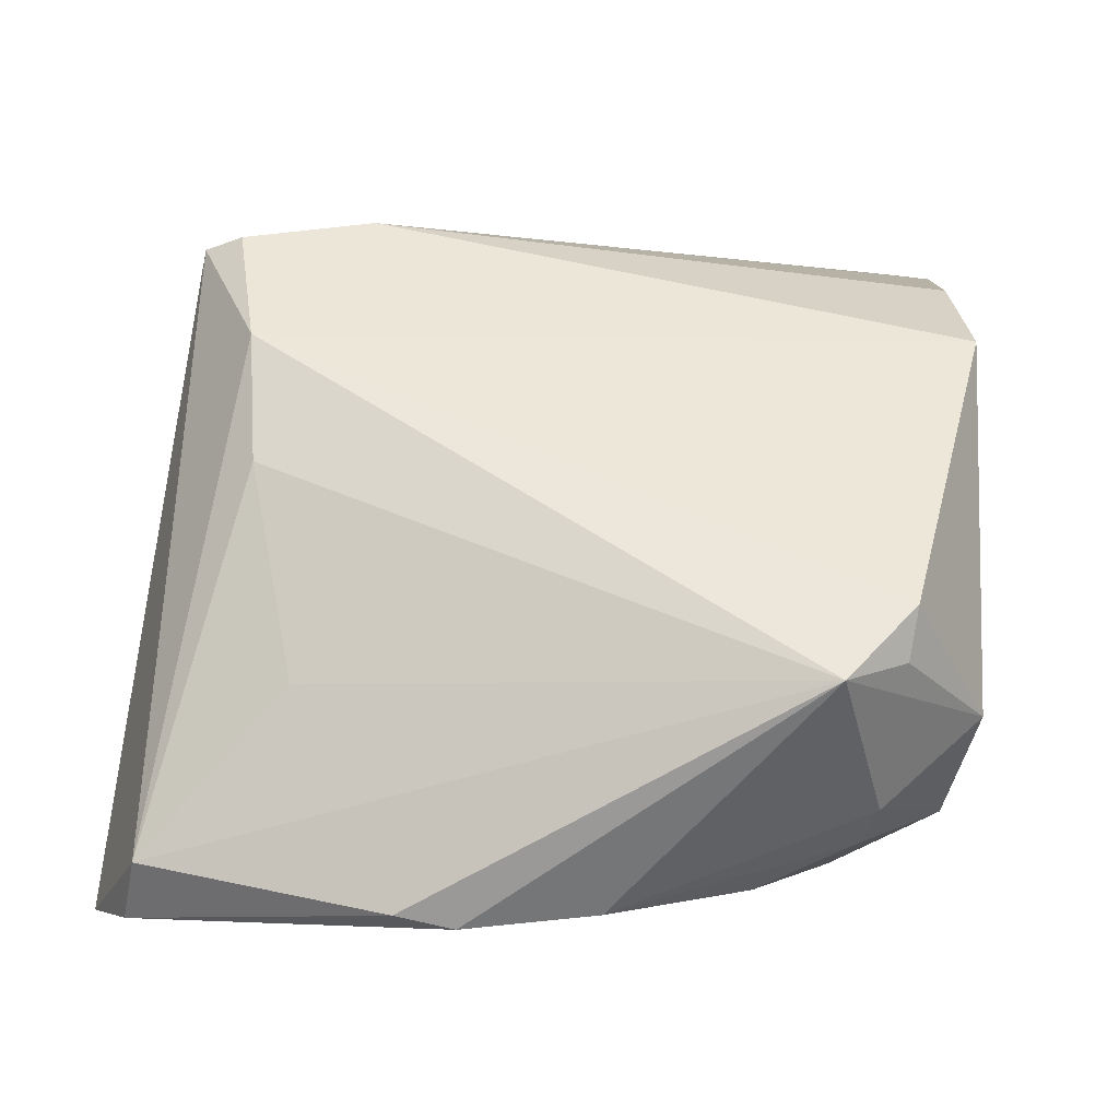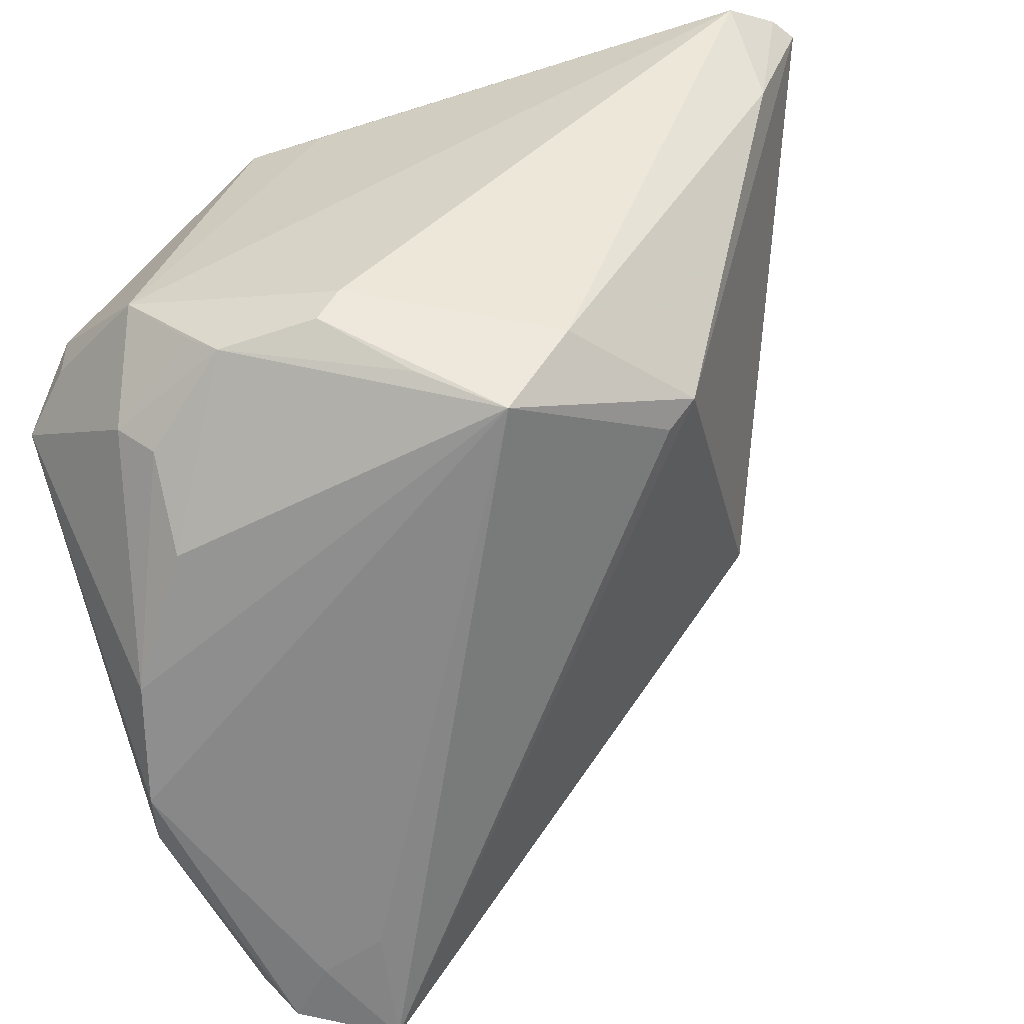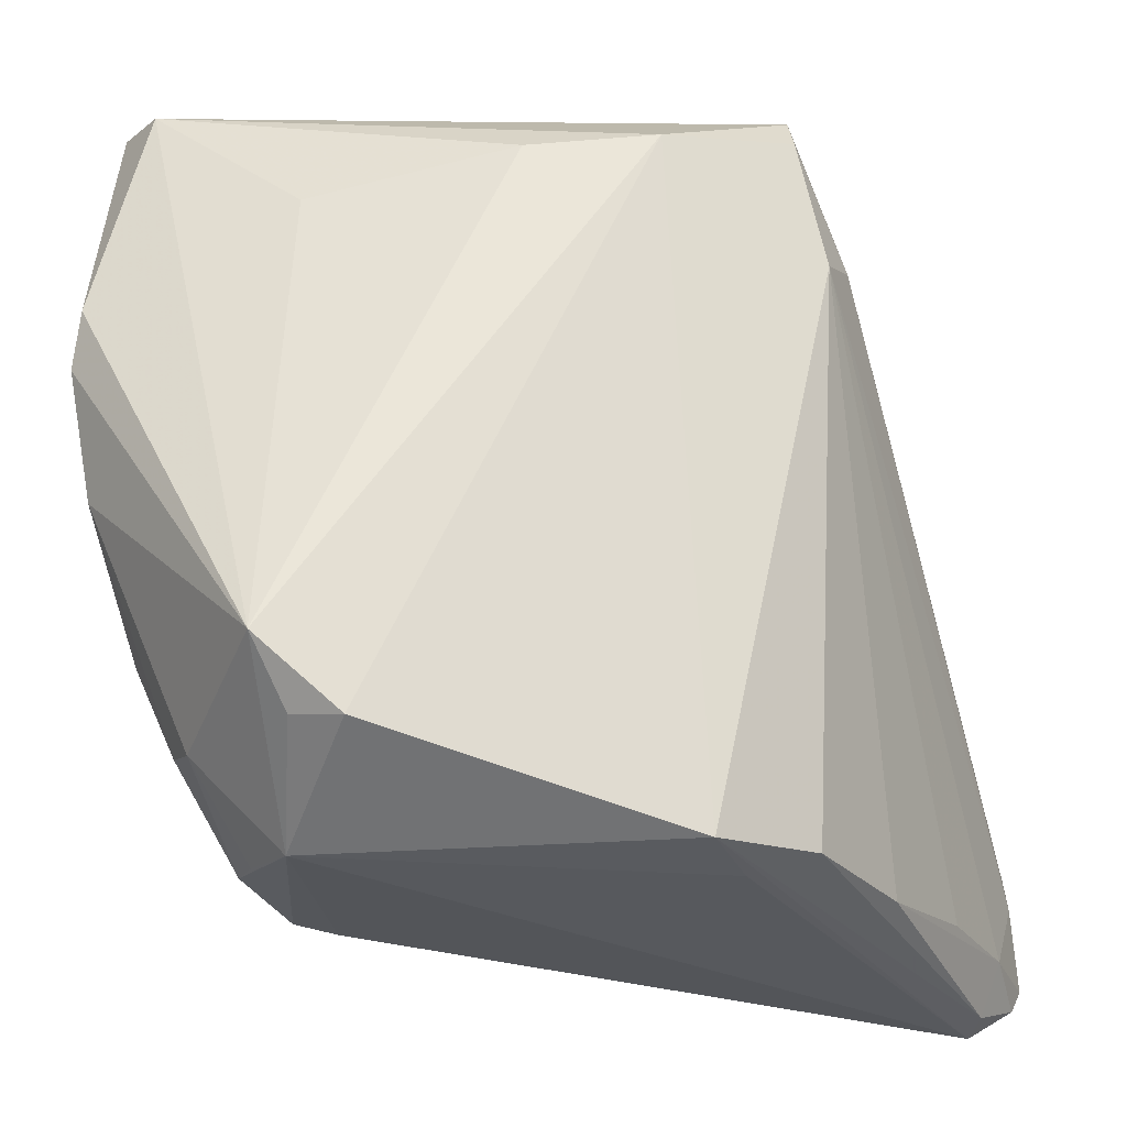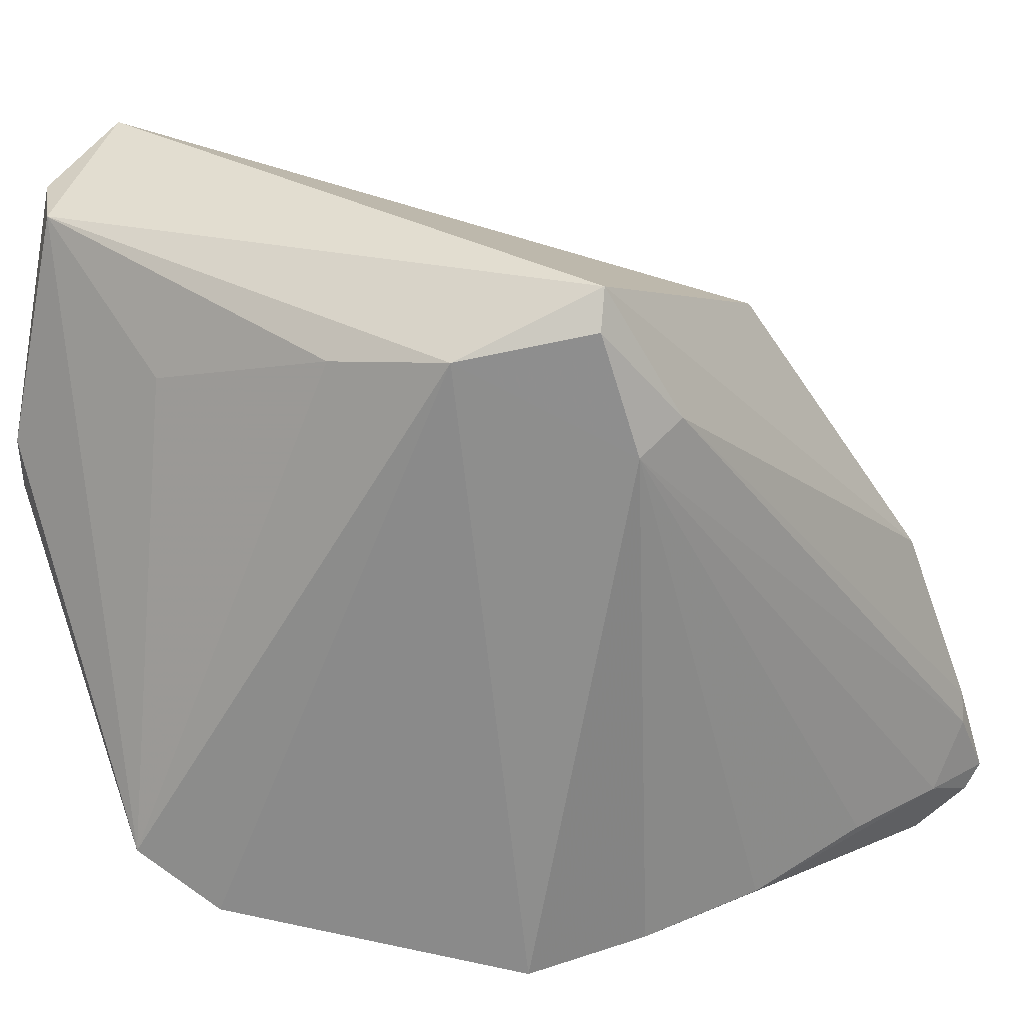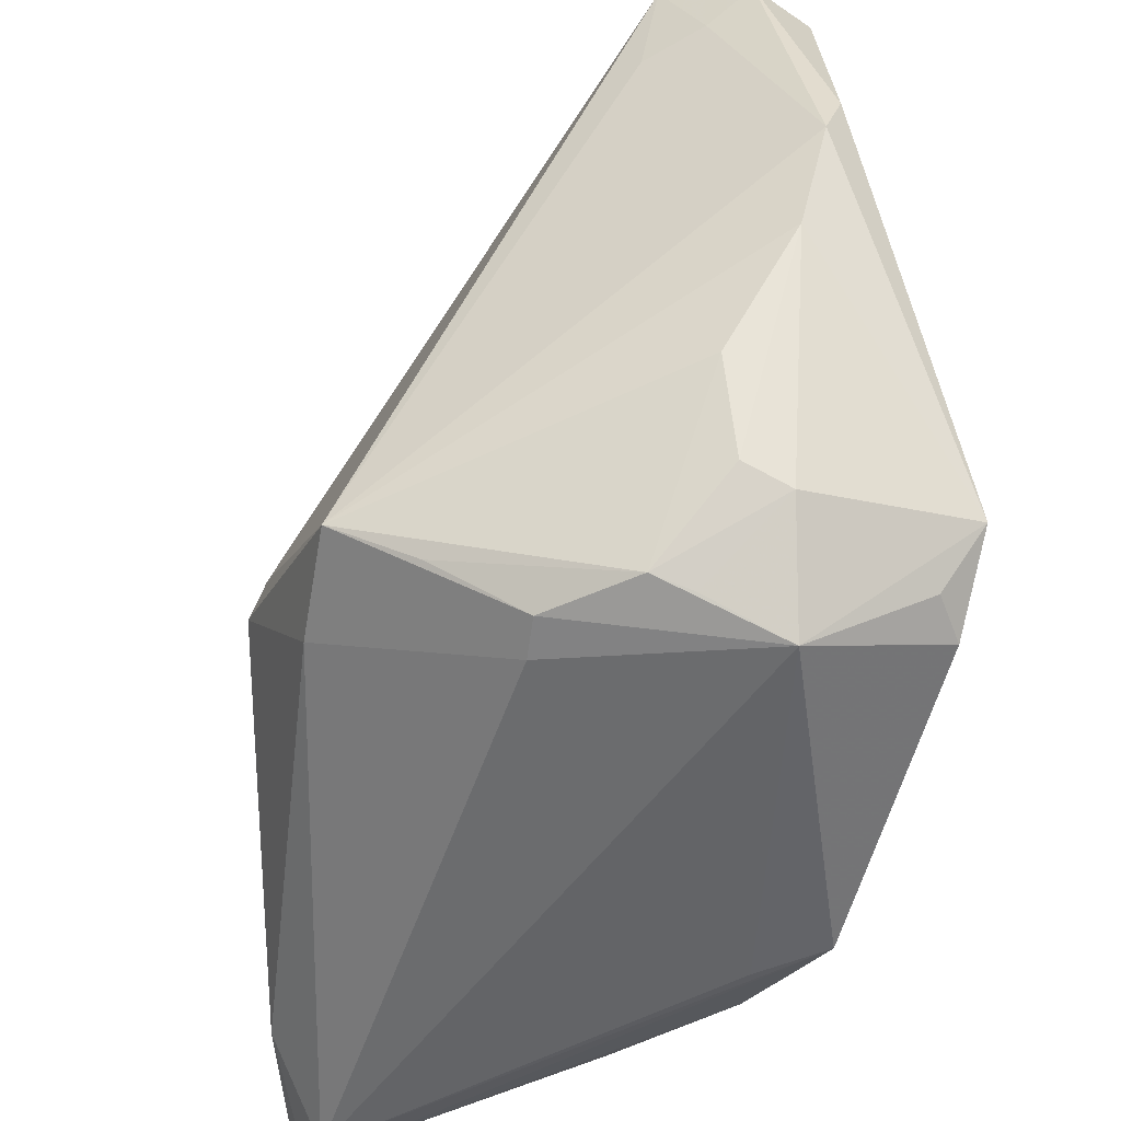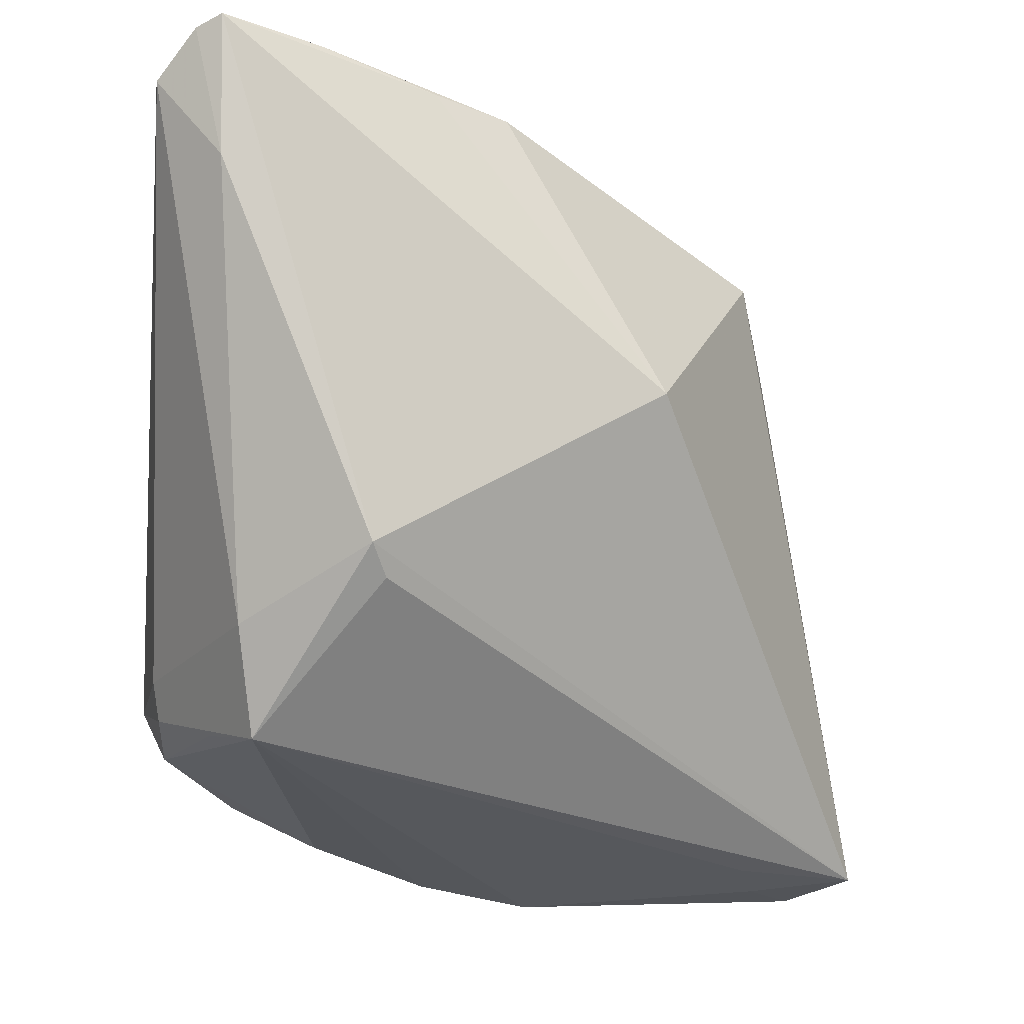
<metadata>
{"format":"obj","ext":"obj","renderer":"f3d","projection":"perspective","resolution":1024,"background":"white","views":[{"elev":0.0,"azim":-84.0,"up":"+Z"},{"elev":-61.5,"azim":17.1,"up":"+Z"},{"elev":-31.5,"azim":-68.5,"up":"+Y"},{"elev":18.1,"azim":-44.4,"up":"+Y"},{"elev":-51.3,"azim":-155.9,"up":"+Y"},{"elev":-28.2,"azim":85.2,"up":"+Z"}]}
</metadata>
<code>
v 0.02746 -0.009126 -0.01984
v 0.0003994 -0.03369 -0.02029
v -0.02943 0.04139 -0.03295
v -0.0222 -0.01536 -0.03057
v -0.013 0.03428 0.03094
v -0.01961 0.04697 -0.03359
v 0.0417 -0.03377 0.02991
v -0.01157 -0.03625 0.02029
v -0.0309 -0.002434 -0.03187
v -0.02156 -0.03631 -0.01463
v -0.00364 0.02475 0.03292
v 0.01511 0.03137 0.02488
v -0.01542 -0.03368 -0.02127
v -0.0002886 -0.03382 0.02631
v 0.01432 -0.02214 -0.03234
v 0.03702 0.002198 0.03065
v -0.02513 -0.02694 -0.0229
v -0.03254 -0.03024 -0.004184
v 0.04579 -0.01783 0.03244
v -0.02156 -0.02504 -0.02627
v 0.006296 -0.02693 -0.02878
v 0.04553 -0.02745 0.01826
v -0.00931 0.02183 0.03263
v -0.03597 0.01561 -0.03149
v -0.03273 -0.02933 -0.009336
v -0.03808 -0.02384 -0.01063
v -0.0346 0.01016 -0.03285
v -0.02236 0.03125 0.02075
v -0.0333 0.03963 -0.02744
v -0.001865 -0.03297 -0.0239
v 0.04444 -0.03463 0.02781
v -0.003452 -0.03631 0.02036
v -0.02706 0.03001 0.00866
v 0.02921 0.01974 0.002198
v 0.03064 -0.01067 -0.01746
v 0.01433 -0.0327 0.02904
v -0.0244 0.03623 -0.03359
v -0.01221 -0.03278 -0.02416
v 0.04879 -0.0307 0.03154
v 0.05054 -0.02802 0.03218
v 0.04568 -0.0211 0.03285
v -0.01148 0.03823 0.02992
v 0.04153 -0.02828 0.03225
v -0.01736 0.03406 -0.03359
v 0.02101 -0.02394 -0.02254
v -0.03231 0.02551 -0.01142
v 0.02906 -0.02935 0.03112
v 0.04082 -0.005694 0.03081
f 25 26 10
f 10 2 31
f 15 9 27
f 27 9 26
f 10 26 17
f 26 9 17
f 8 31 7
f 7 31 39
f 39 22 40
f 31 22 39
f 40 22 35
f 33 46 26
f 26 28 33
f 6 15 44
f 15 27 44
f 46 33 29
f 26 46 29
f 29 33 28
f 29 42 6
f 29 28 42
f 4 9 15
f 38 4 15
f 28 8 23
f 26 25 18
f 18 28 26
f 18 8 28
f 18 25 10
f 10 8 18
f 10 31 32
f 32 8 10
f 31 8 32
f 45 22 31
f 45 31 2
f 15 35 45
f 45 35 22
f 42 16 12
f 6 42 12
f 19 41 40
f 1 15 6
f 6 35 1
f 1 35 15
f 34 12 16
f 6 12 34
f 34 35 6
f 40 35 34
f 6 44 37
f 37 44 27
f 20 17 9
f 9 4 20
f 20 38 17
f 4 38 20
f 15 45 30
f 30 45 2
f 30 2 10
f 10 38 30
f 10 17 13
f 13 38 10
f 17 38 13
f 11 16 42
f 11 19 16
f 11 23 41
f 41 19 11
f 14 8 7
f 14 23 8
f 40 34 48
f 48 34 16
f 48 19 40
f 16 19 48
f 3 37 27
f 3 29 6
f 6 37 3
f 21 38 15
f 15 30 21
f 21 30 38
f 5 11 42
f 23 11 5
f 42 28 5
f 28 23 5
f 36 14 7
f 23 14 36
f 24 3 27
f 29 3 24
f 24 27 26
f 26 29 24
f 23 36 47
f 41 23 43
f 23 47 43
f 40 41 43
f 43 39 40
f 43 47 36
f 7 39 43
f 43 36 7

</code>
